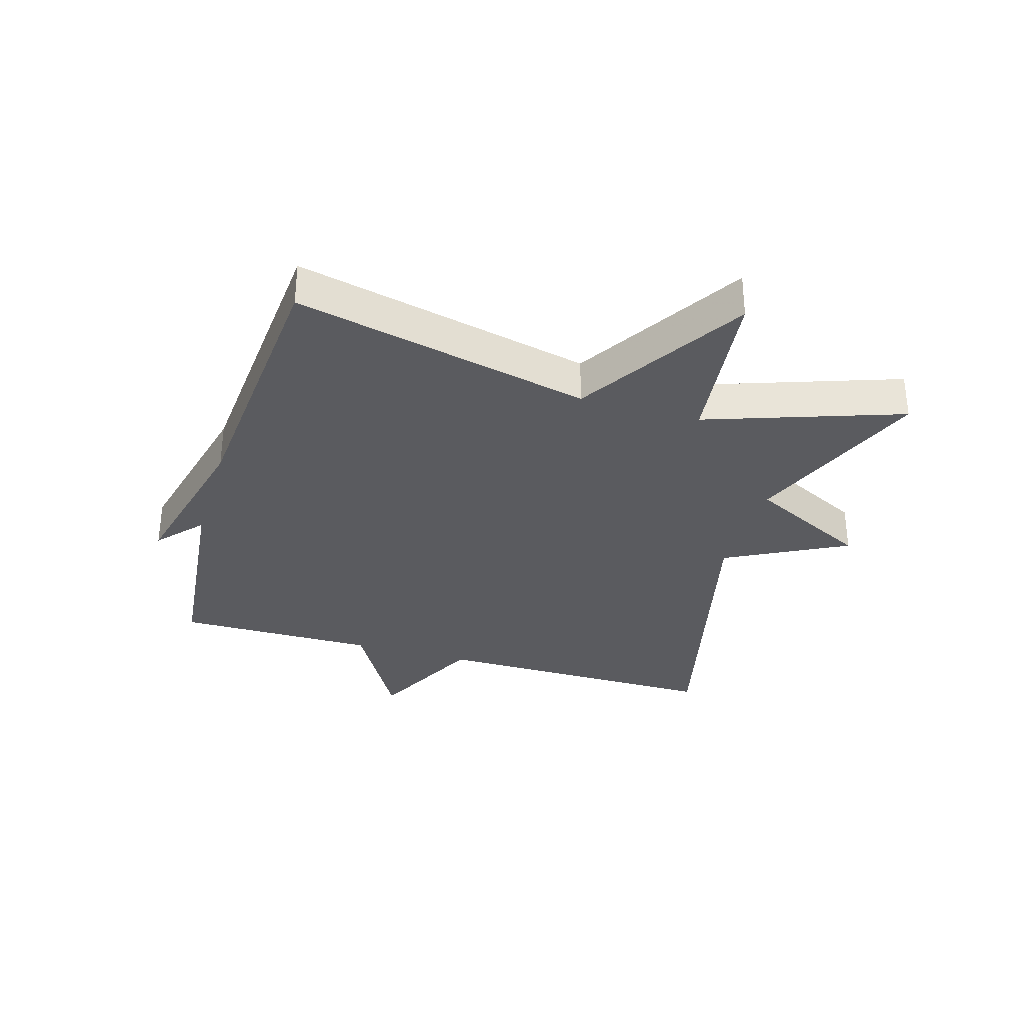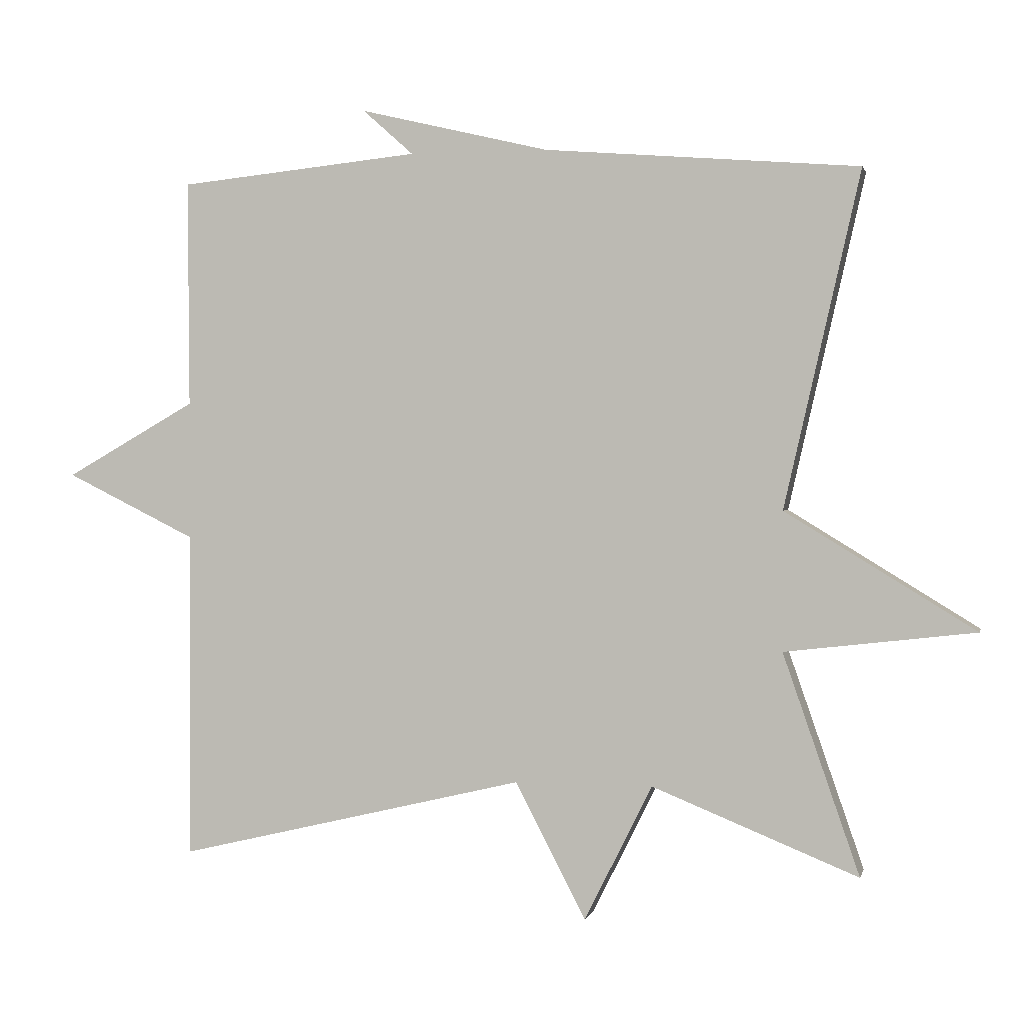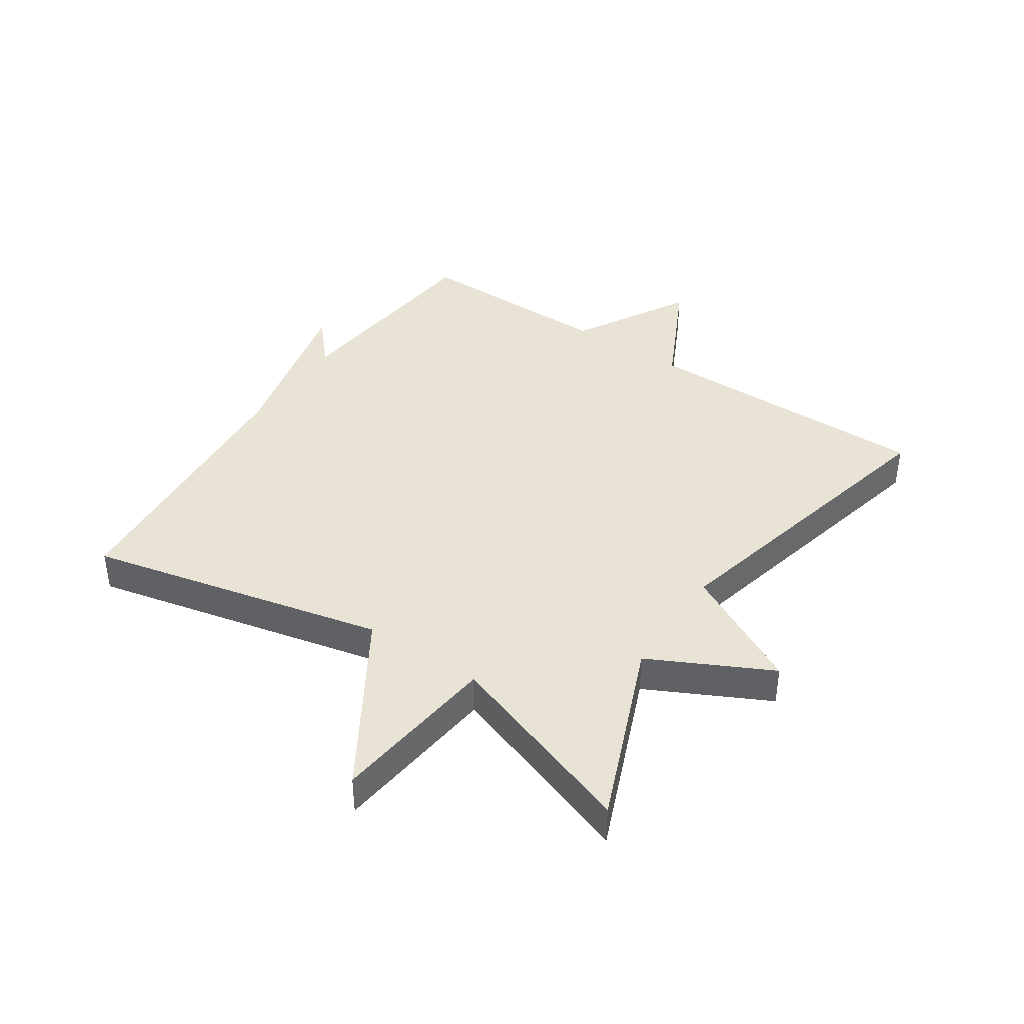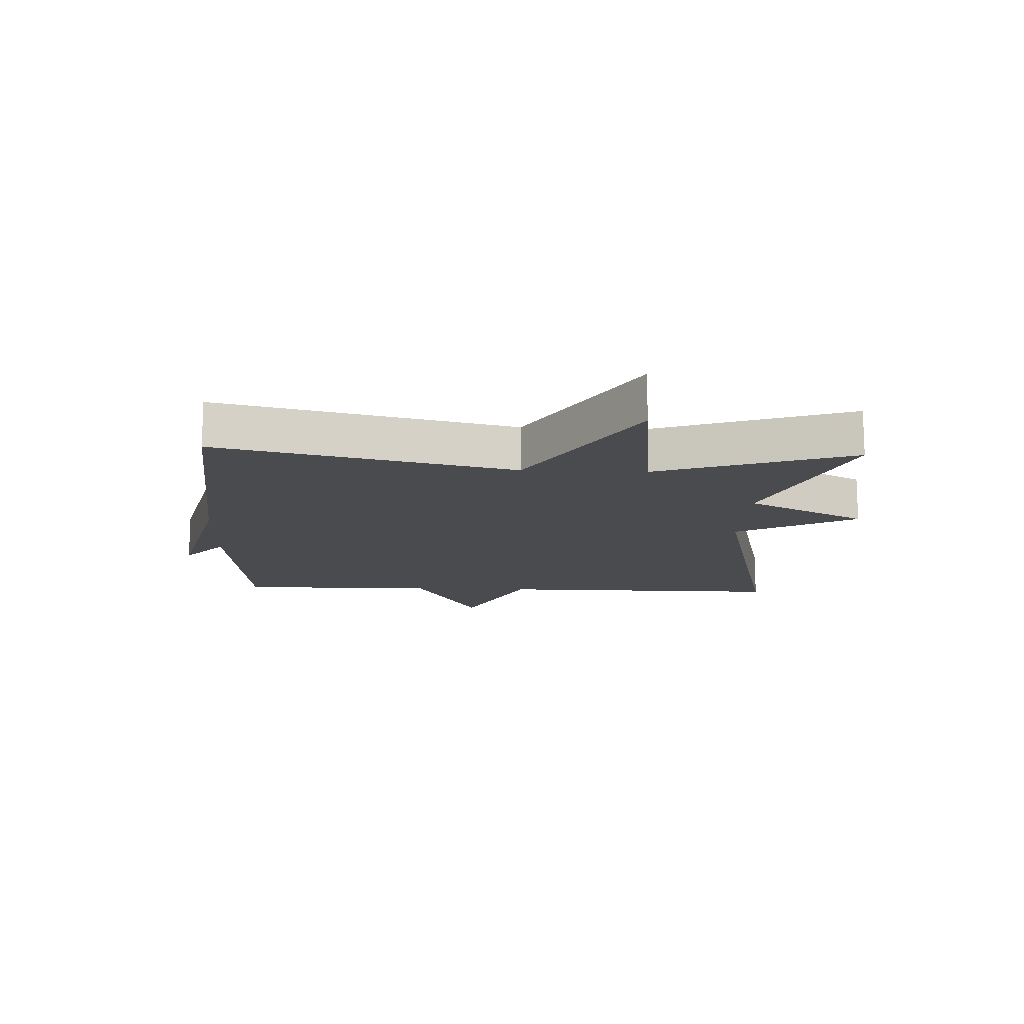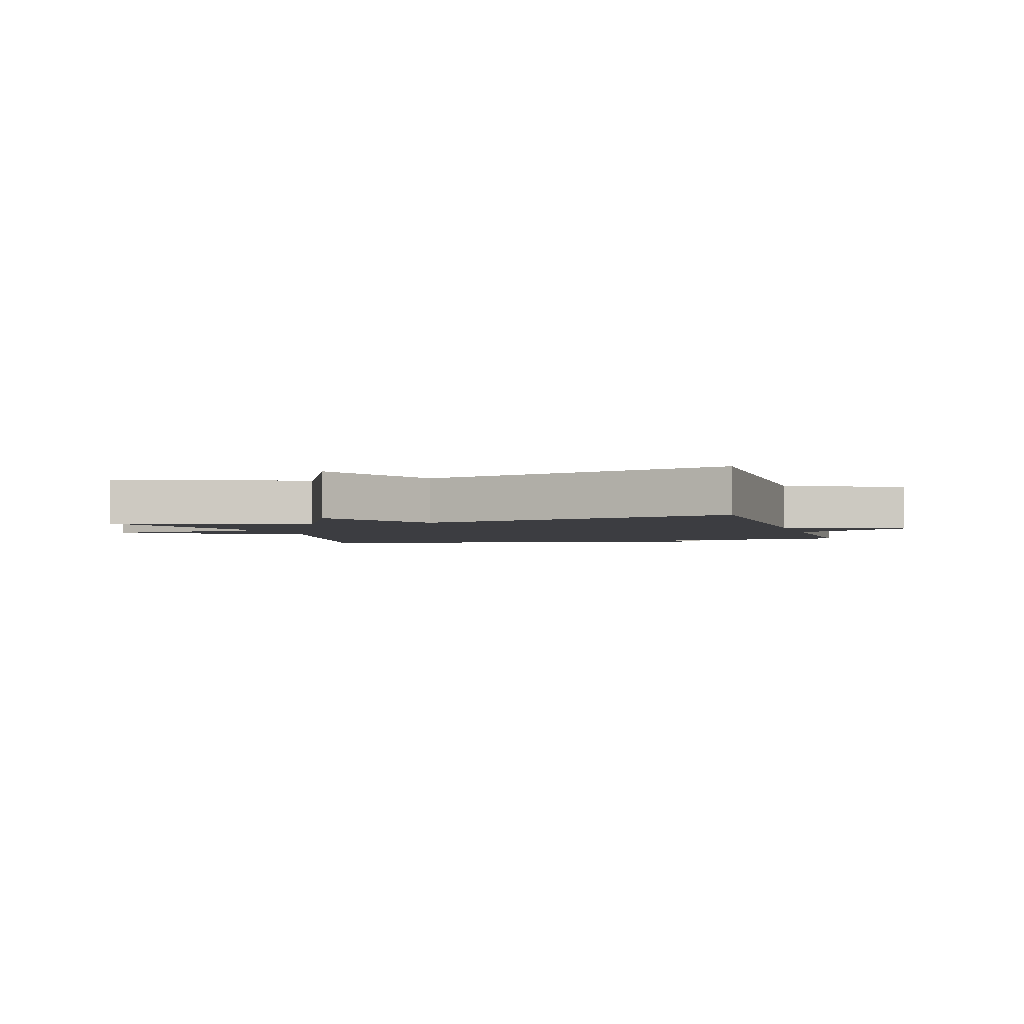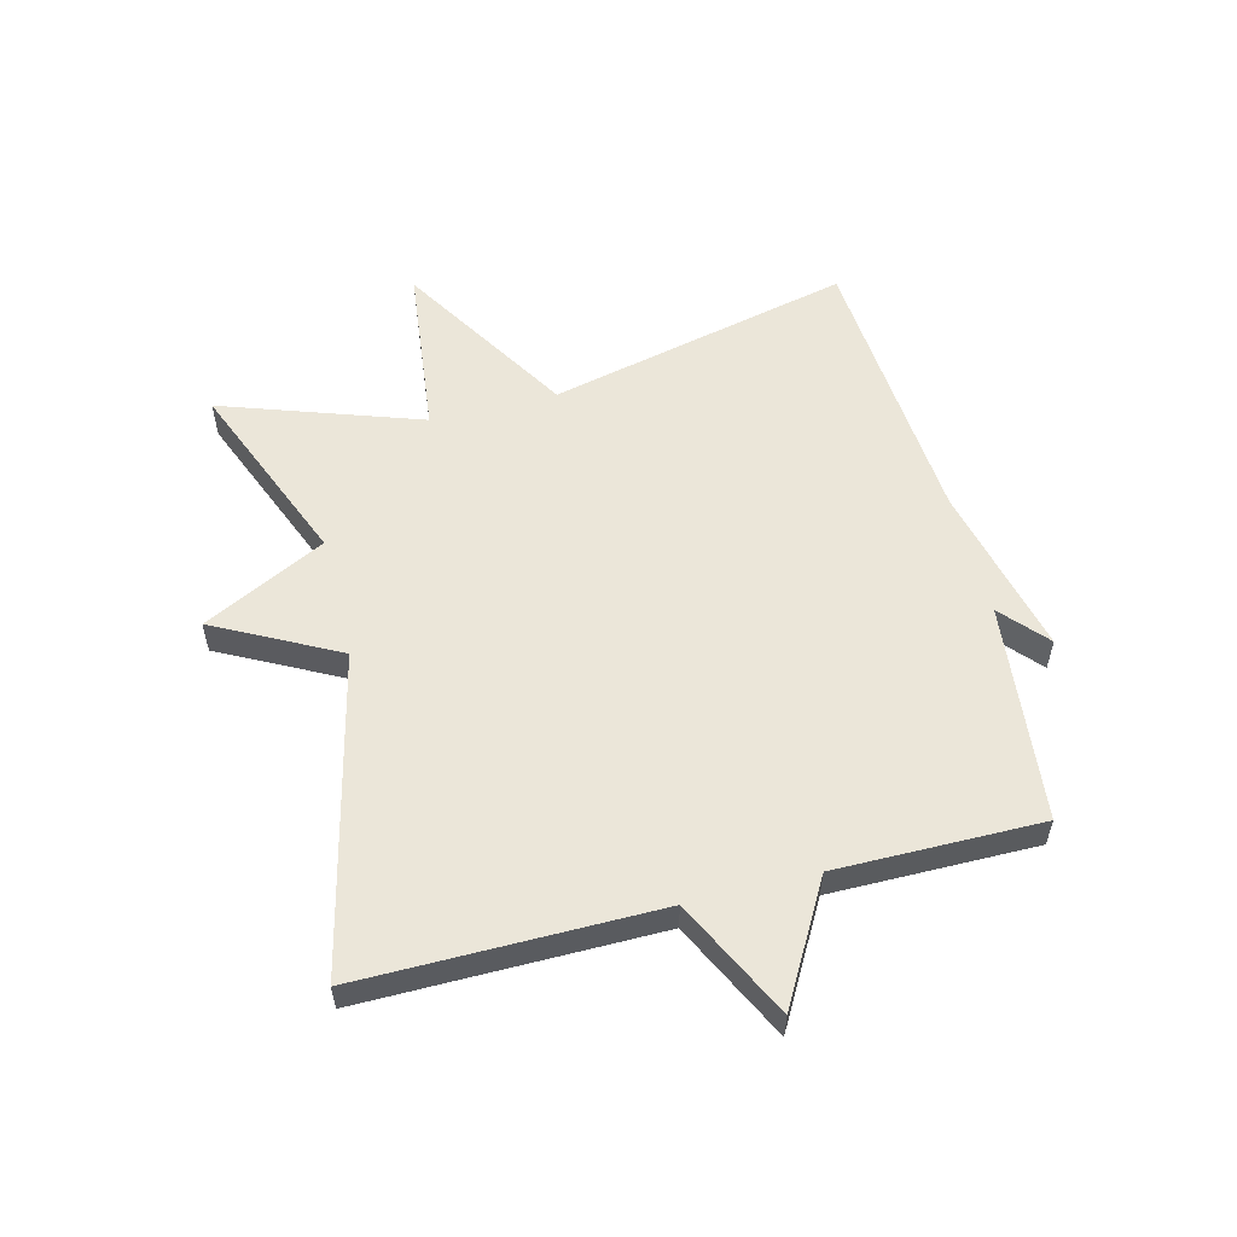
<metadata>
{"format":"obj","ext":"obj","renderer":"f3d","projection":"perspective","resolution":1024,"background":"white","views":[{"elev":-32.8,"azim":73.5,"up":"+Y"},{"elev":1.3,"azim":12.8,"up":"+Z"},{"elev":41.1,"azim":123.8,"up":"+Y"},{"elev":-14.3,"azim":87.4,"up":"+Y"},{"elev":-2.8,"azim":-162.9,"up":"+Y"},{"elev":56.4,"azim":-104.3,"up":"+Y"}]}
</metadata>
<code>
v -0.5 0.07 0.5
v -0.153 0.07 0.536
v -0.226 0.07 0.601
v 0.047 0.07 0.536
v 0.5 0.07 0.5
v 0.39 0.07 0.017
v 0.664 0.07 -0.151
v 0.39 0.07 -0.183
v 0.5 0.07 -0.5
v 0.203 0.07 -0.38
v 0.105 0.07 -0.576
v 0.003 0.07 -0.38
v -0.5 0.07 -0.5
v -0.498 0.07 -0.027
v -0.686 0.07 0.066
v -0.498 0.07 0.173
v -0.5 0 0.5
v -0.153 0 0.536
v -0.226 0 0.601
v 0.047 0 0.536
v 0.5 0 0.5
v 0.39 0 0.017
v 0.664 0 -0.151
v 0.39 0 -0.183
v 0.5 0 -0.5
v 0.203 0 -0.38
v 0.105 0 -0.576
v 0.003 0 -0.38
v -0.5 0 -0.5
v -0.498 0 -0.027
v -0.686 0 0.066
v -0.498 0 0.173
f 14 15 16
f 12 13 14
f 12 14 16
f 10 11 12
f 16 1 2
f 12 16 2
f 10 12 2
f 8 9 10 2
f 6 7 8
f 4 5 6
f 4 6 8 2
f 2 3 4
f 32 31 30
f 30 29 28
f 32 30 28
f 28 27 26
f 18 17 32
f 18 32 28
f 18 28 26
f 18 26 25 24
f 24 23 22
f 22 21 20
f 18 24 22 20
f 20 19 18
f 1 17 18 2
f 2 18 19 3
f 3 19 20 4
f 4 20 21 5
f 5 21 22 6
f 6 22 23 7
f 7 23 24 8
f 8 24 25 9
f 9 25 26 10
f 10 26 27 11
f 11 27 28 12
f 12 28 29 13
f 13 29 30 14
f 14 30 31 15
f 15 31 32 16
f 16 32 17 1

</code>
